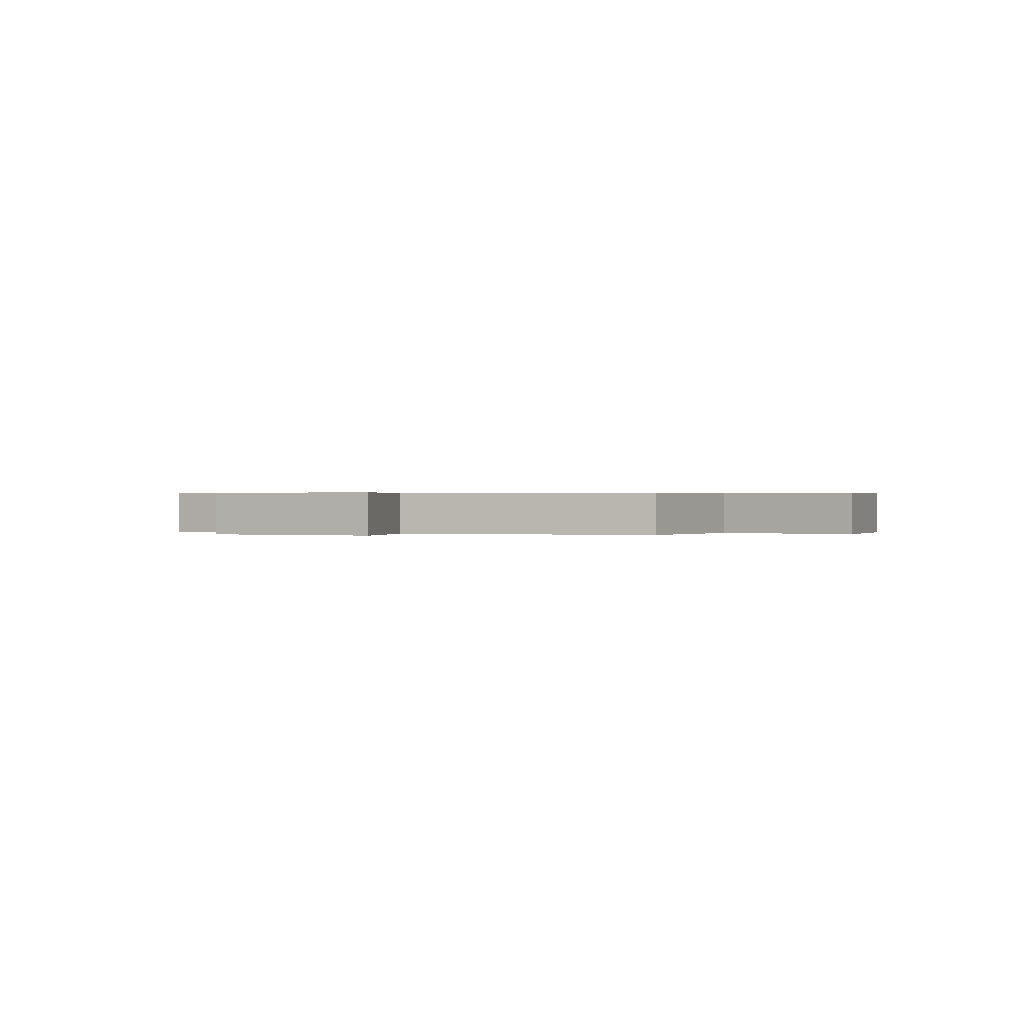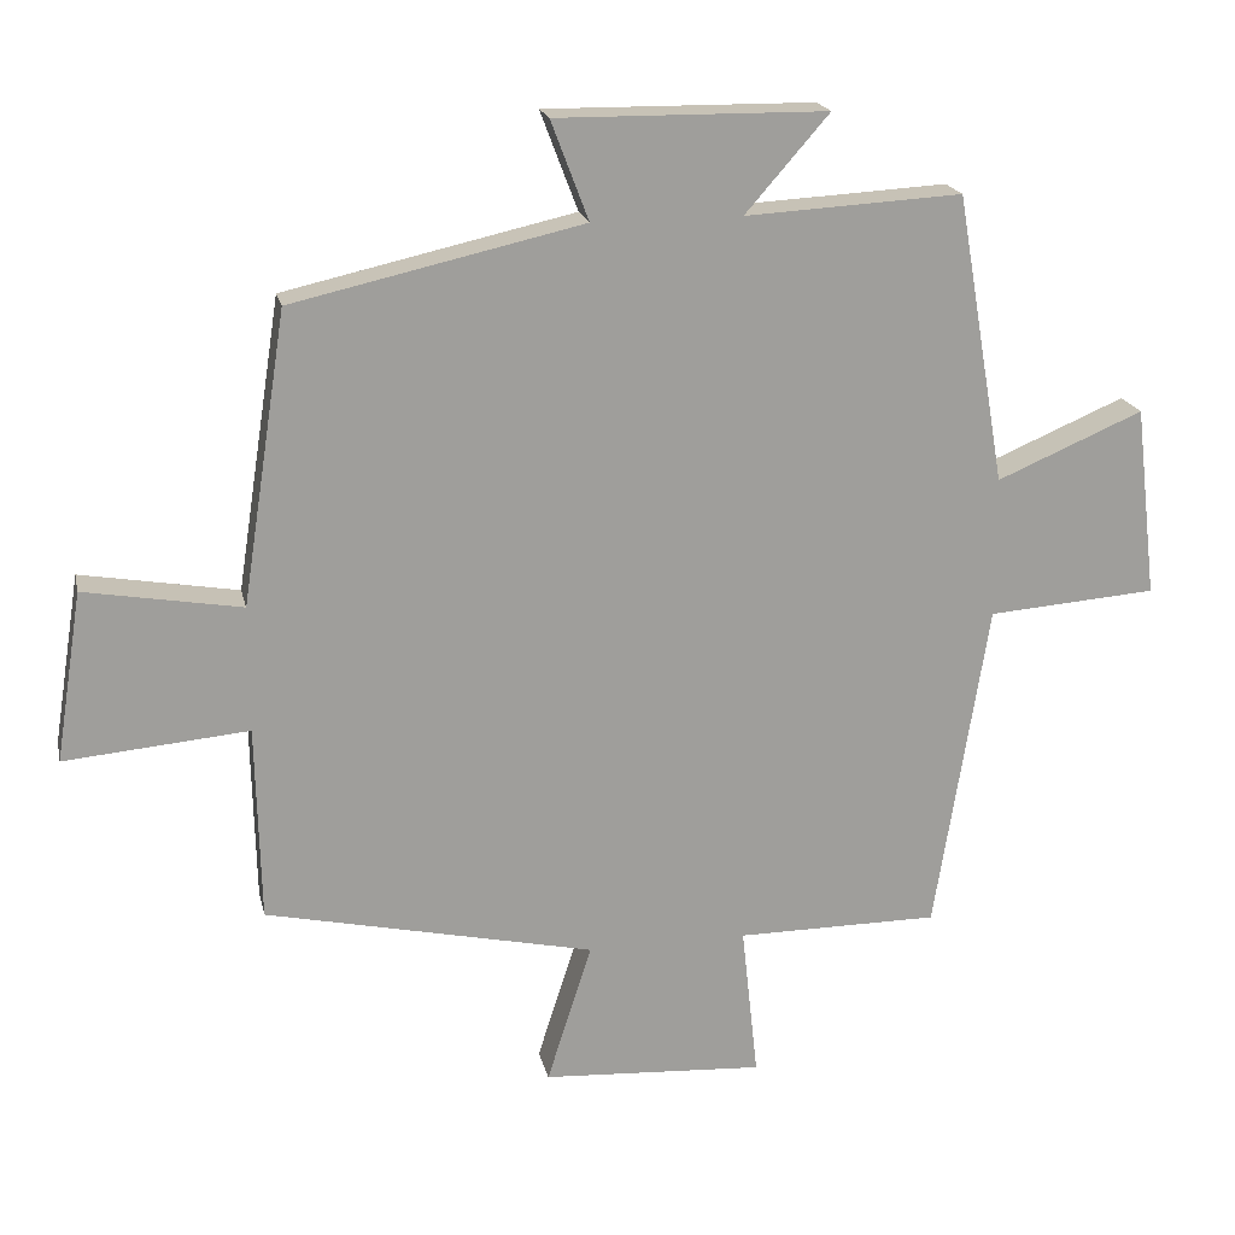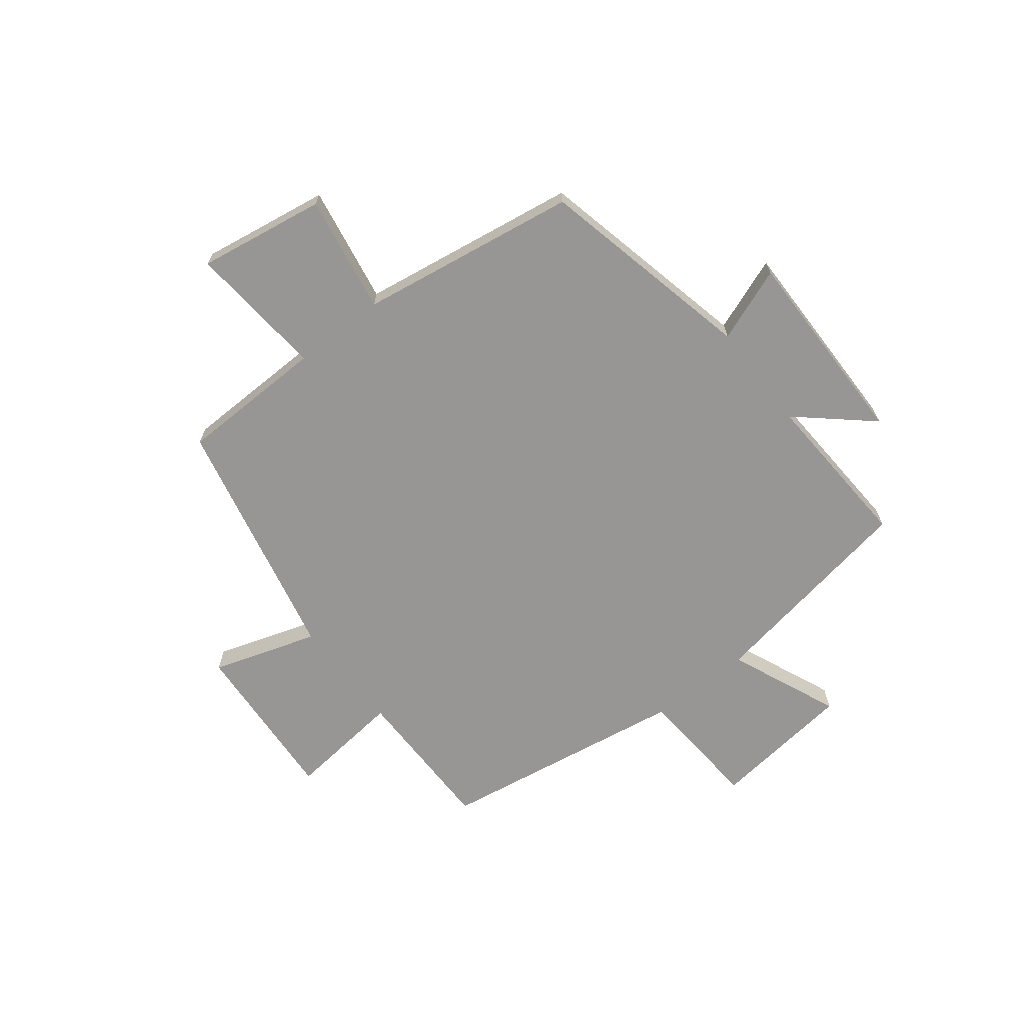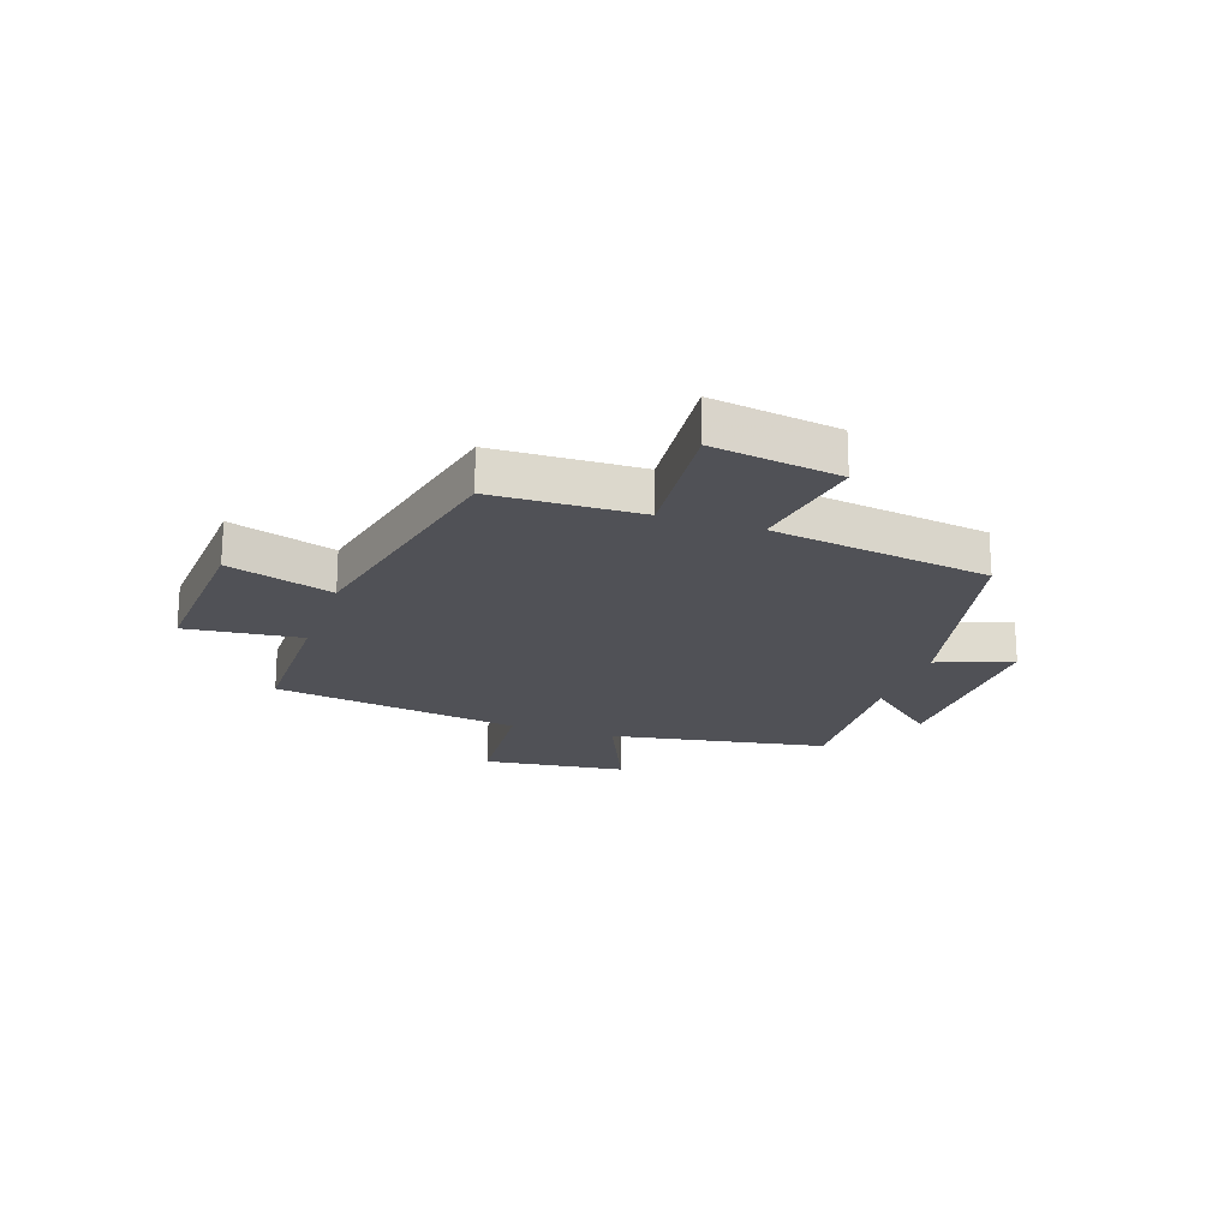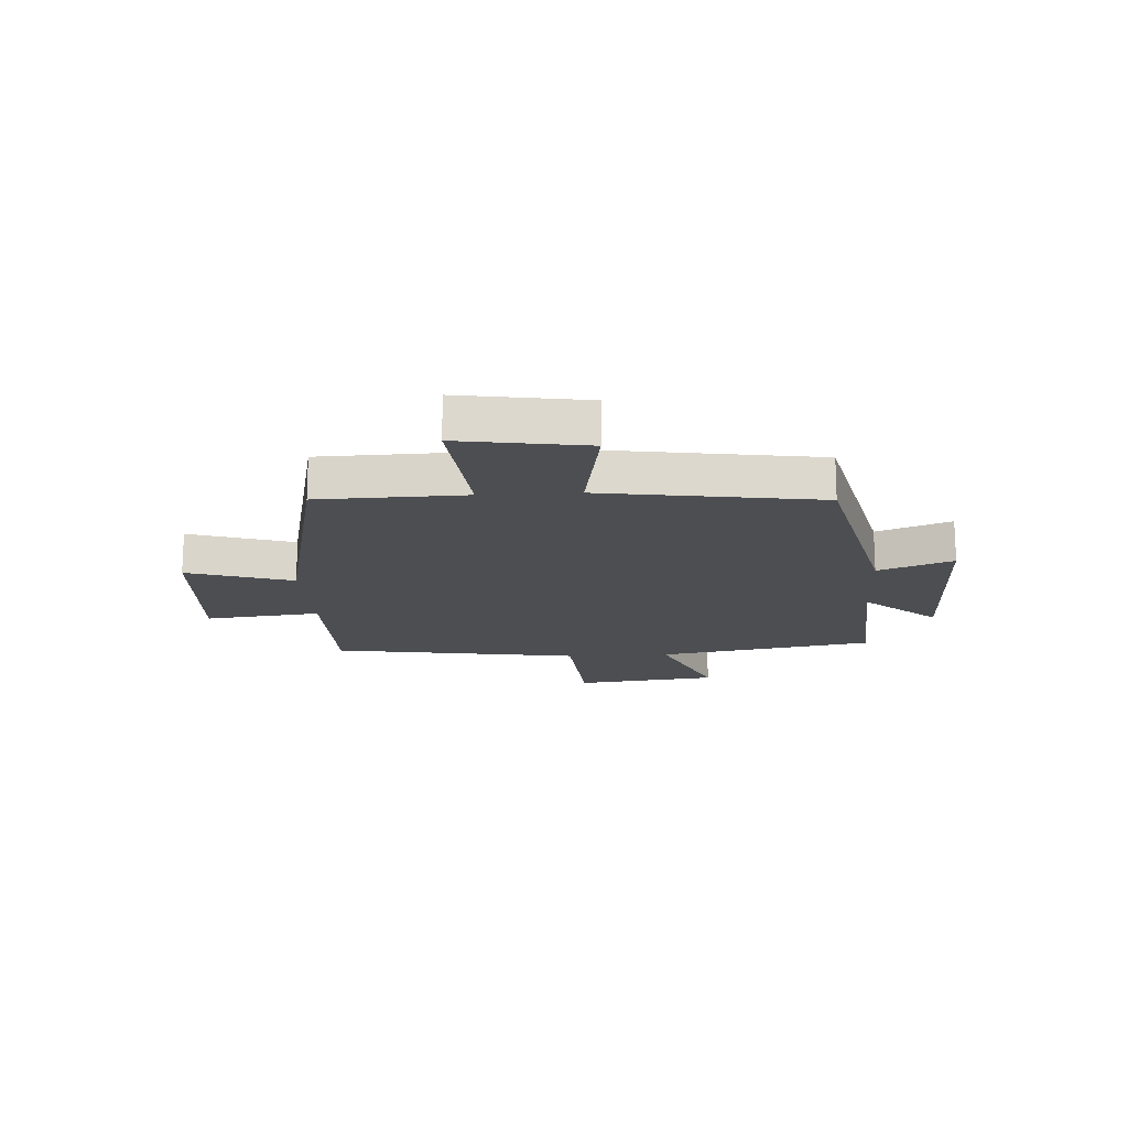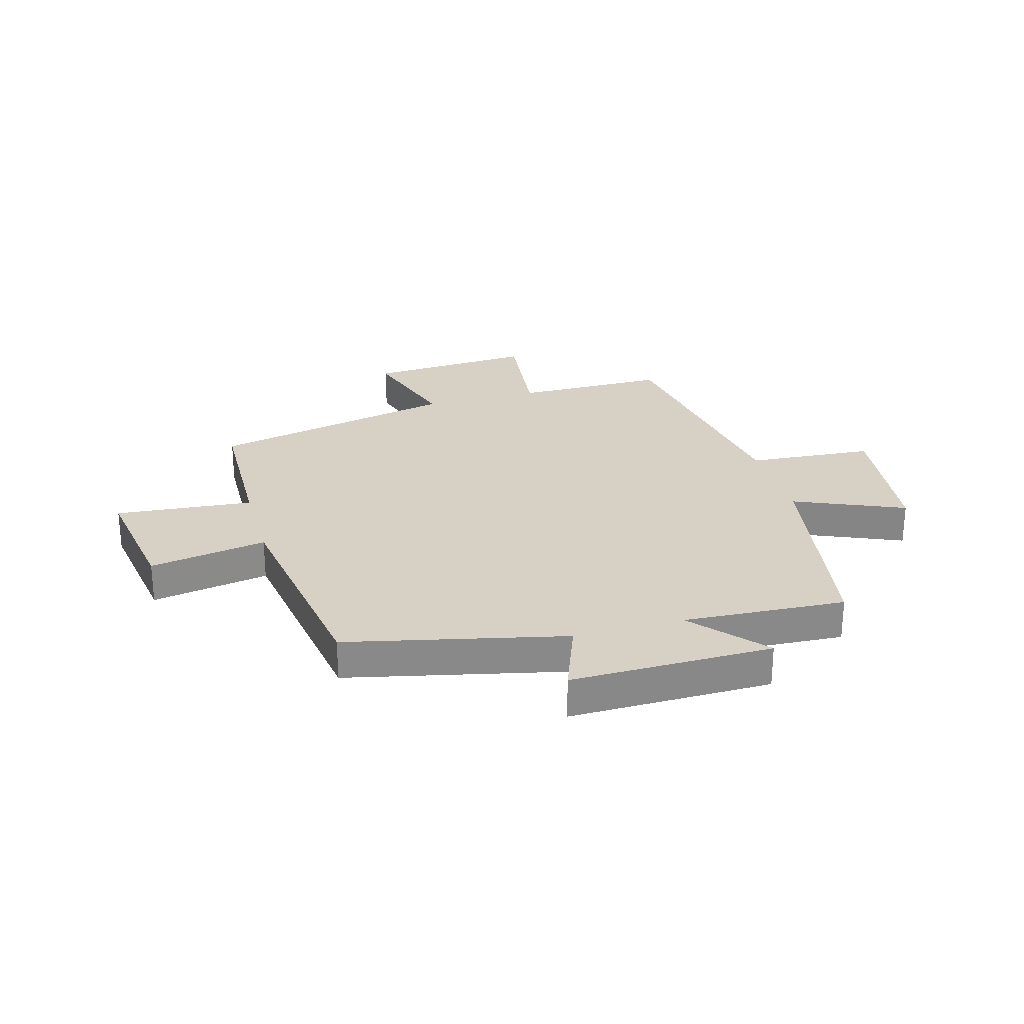
<metadata>
{"format":"obj","ext":"obj","renderer":"f3d","projection":"perspective","resolution":1024,"background":"white","views":[{"elev":0.3,"azim":-150.2,"up":"+Y"},{"elev":19.2,"azim":-12.2,"up":"+Z"},{"elev":-67.8,"azim":-52.1,"up":"+Y"},{"elev":-20.3,"azim":-108.7,"up":"+Y"},{"elev":-16.8,"azim":-86.4,"up":"+Y"},{"elev":27.0,"azim":-15.6,"up":"+Y"}]}
</metadata>
<code>
v -0.494 0.07 -0.404
v -0.5 0.07 -0.143
v -0.745 0.07 -0.165
v -0.709 0.07 0.061
v -0.5 0.07 0.025
v -0.44 0.07 0.413
v -0.053 0.07 0.5
v -0.103 0.07 0.632
v 0.257 0.07 0.628
v 0.145 0.07 0.5
v 0.434 0.07 0.516
v 0.5 0.07 0.131
v 0.695 0.07 0.214
v 0.725 0.07 -0.04
v 0.5 0.07 -0.057
v 0.429 0.07 -0.499
v 0.159 0.07 -0.5
v 0.181 0.07 -0.705
v -0.115 0.07 -0.687
v -0.055 0.07 -0.5
v -0.494 0 -0.404
v -0.5 0 -0.143
v -0.745 0 -0.165
v -0.709 0 0.061
v -0.5 0 0.025
v -0.44 0 0.413
v -0.053 0 0.5
v -0.103 0 0.632
v 0.257 0 0.628
v 0.145 0 0.5
v 0.434 0 0.516
v 0.5 0 0.131
v 0.695 0 0.214
v 0.725 0 -0.04
v 0.5 0 -0.057
v 0.429 0 -0.499
v 0.159 0 -0.5
v 0.181 0 -0.705
v -0.115 0 -0.687
v -0.055 0 -0.5
f 17 18 19 20
f 20 1 2
f 17 20 2
f 16 17 2
f 15 16 2
f 12 13 14 15
f 12 15 2
f 11 12 2
f 10 11 2
f 7 8 9 10
f 7 10 2
f 6 7 2
f 5 6 2
f 2 3 4 5
f 40 39 38 37
f 22 21 40
f 22 40 37
f 22 37 36
f 22 36 35
f 35 34 33 32
f 22 35 32
f 22 32 31
f 22 31 30
f 30 29 28 27
f 22 30 27
f 22 27 26
f 22 26 25
f 25 24 23 22
f 1 21 22 2
f 2 22 23 3
f 3 23 24 4
f 4 24 25 5
f 5 25 26 6
f 6 26 27 7
f 7 27 28 8
f 8 28 29 9
f 9 29 30 10
f 10 30 31 11
f 11 31 32 12
f 12 32 33 13
f 13 33 34 14
f 14 34 35 15
f 15 35 36 16
f 16 36 37 17
f 17 37 38 18
f 18 38 39 19
f 19 39 40 20
f 20 40 21 1

</code>
